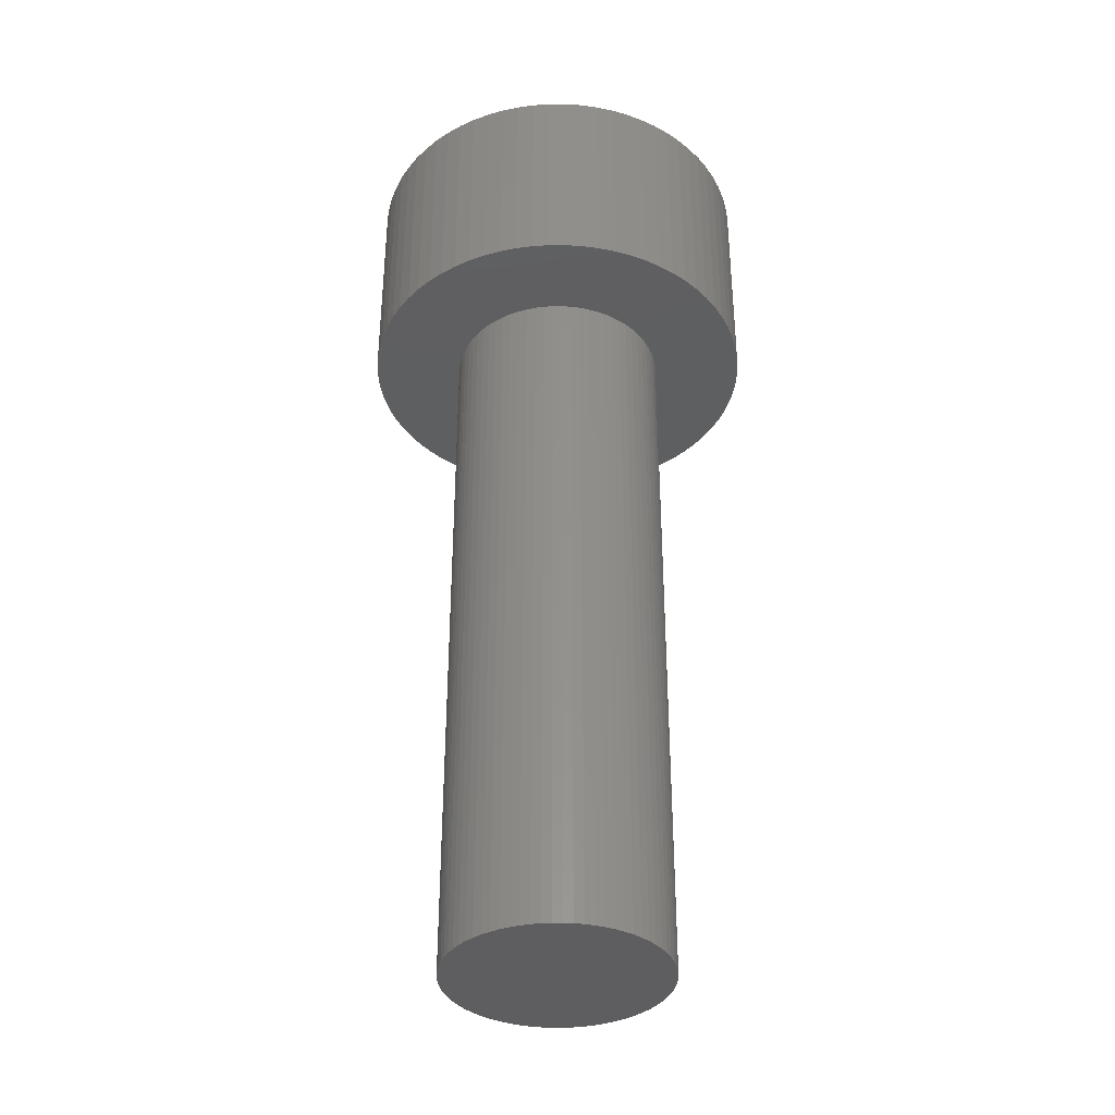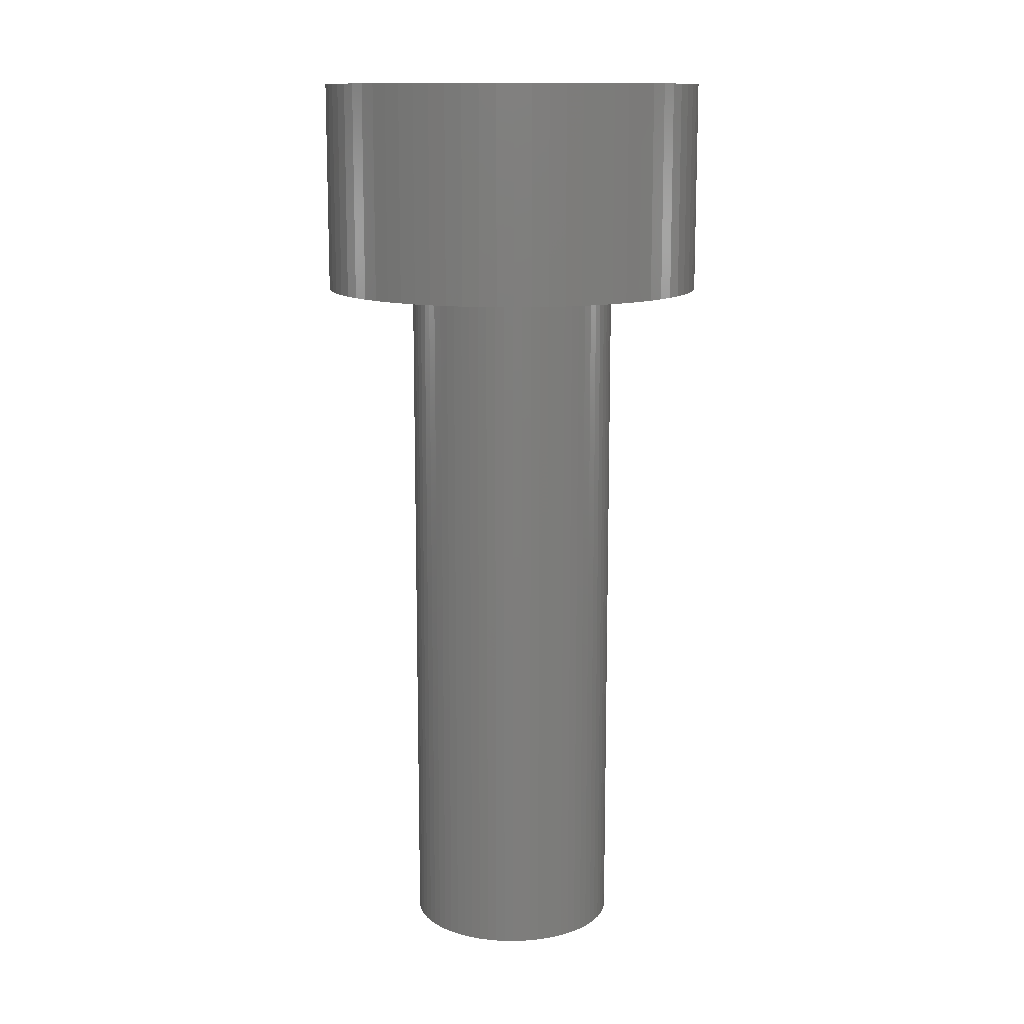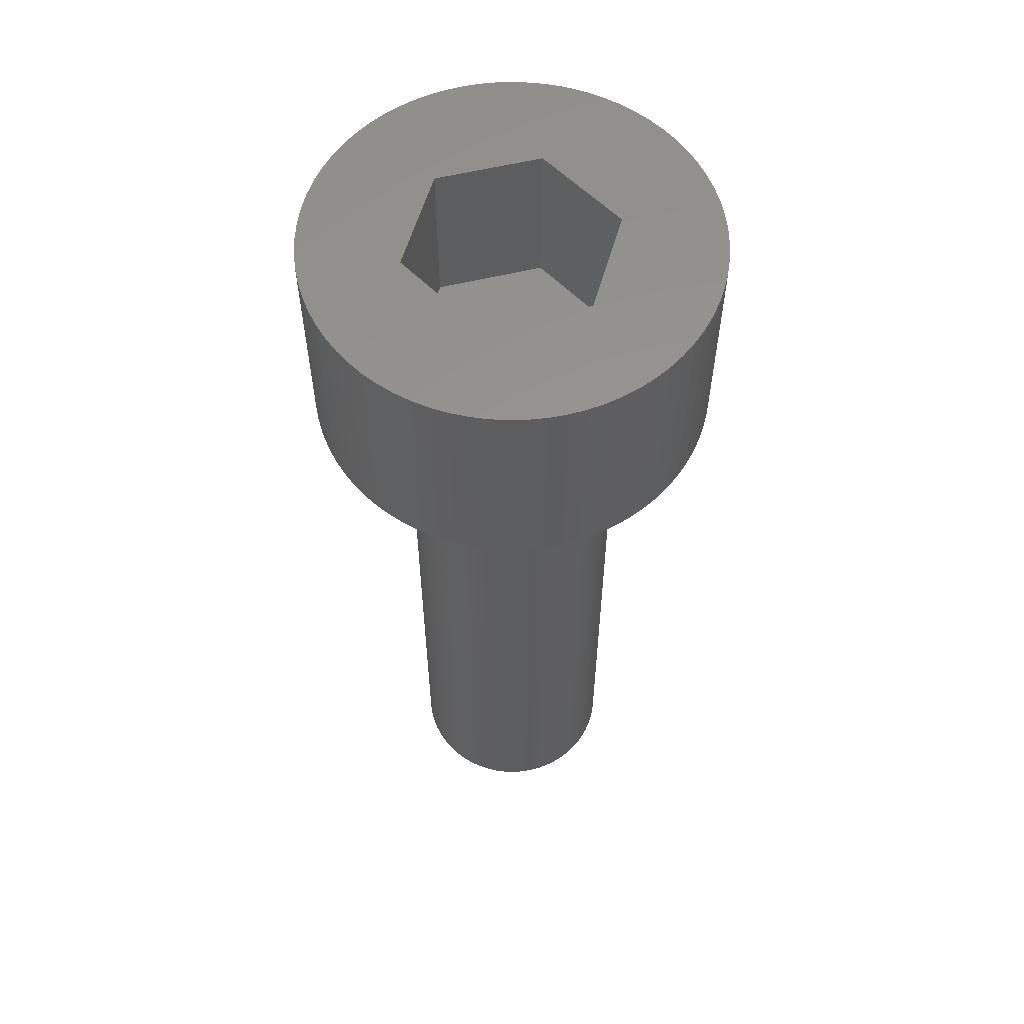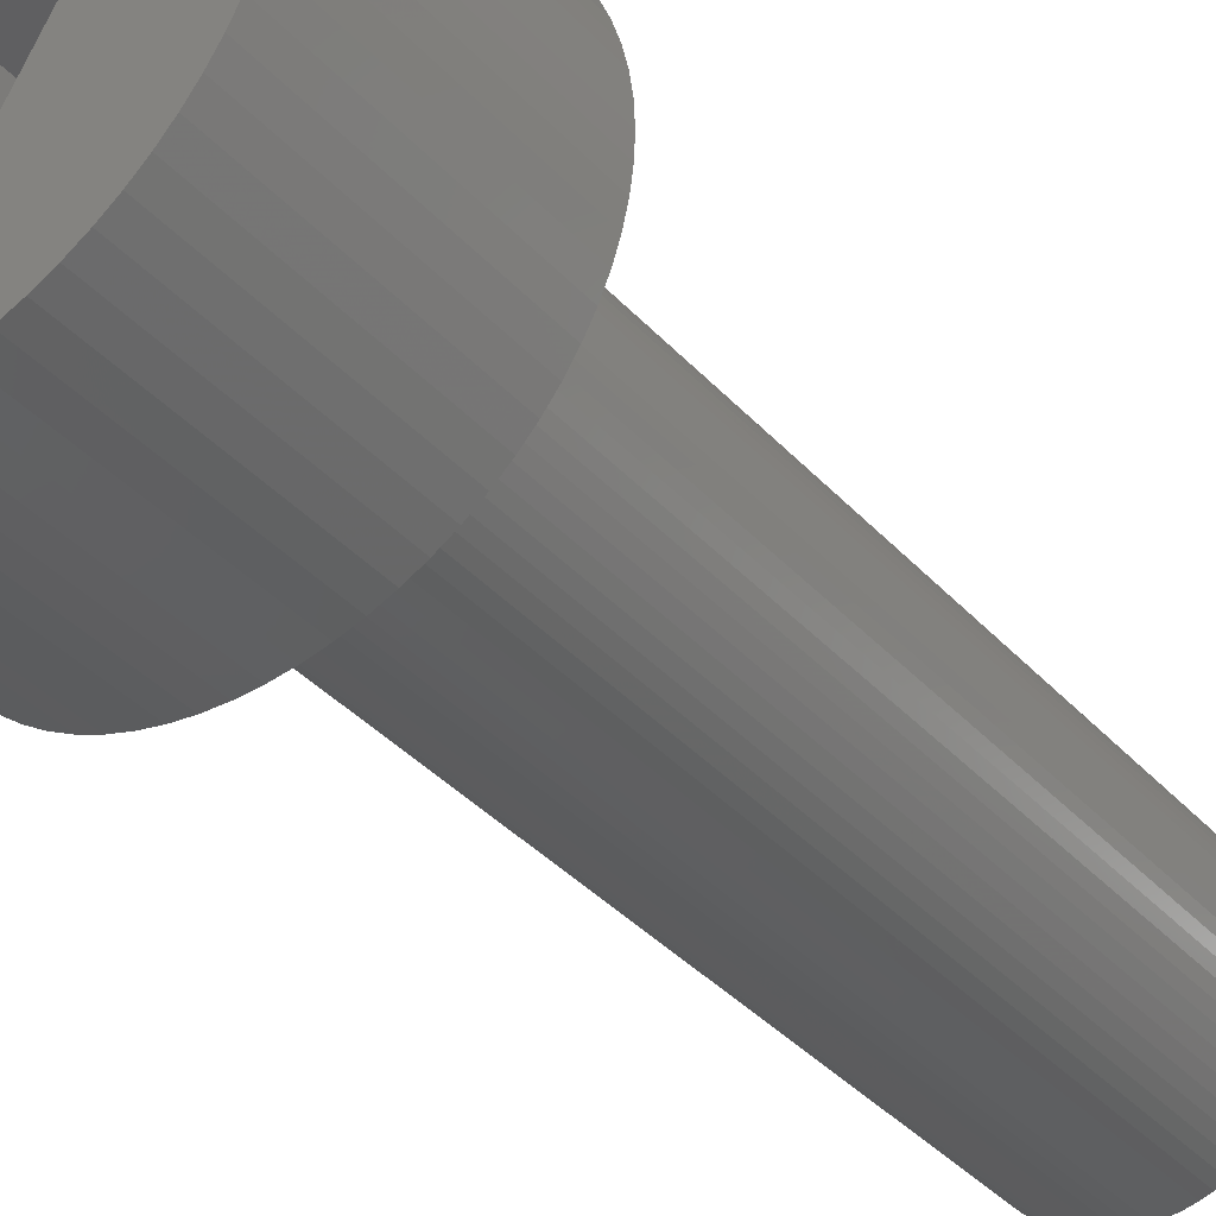
<metadata>
{"format":"stl","ext":"stl","renderer":"f3d","projection":"perspective","resolution":1024,"background":"white","views":[{"elev":-36.7,"azim":-72.4,"up":"+Z"},{"elev":12.7,"azim":84.4,"up":"+Z"},{"elev":58.2,"azim":-14.0,"up":"+Z"},{"elev":-36.8,"azim":36.2,"up":"+Y"}]}
</metadata>
<code>
# stl→obj: 300 verts, 596 faces
v 1.768 2.107 5
v 1.577 2.253 8
v 1.768 2.107 8
v 1.577 2.253 5
v 2.74 -0.2397 8
v 2.75 0 5
v 2.75 0 8
v 2.74 -0.2397 5
v -0.9406 2.584 5
v -1.162 2.492 8
v -0.9406 2.584 8
v -1.162 2.492 5
v -2.492 1.162 5
v -2.382 1.375 8
v -2.382 1.375 5
v -2.492 1.162 8
v -1.375 -2.382 5
v -1.162 -2.492 8
v -1.375 -2.382 8
v -1.162 -2.492 5
v 2.584 0.9406 8
v 2.492 1.162 5
v 2.492 1.162 8
v 2.584 0.9406 5
v 2.382 1.375 5
v 2.382 1.375 8
v 1.162 2.492 5
v 0.9406 2.584 8
v 1.162 2.492 8
v 0.9406 2.584 5
v -2.107 1.768 5
v -1.945 1.945 8
v -1.945 1.945 5
v -2.107 1.768 8
v -0.4775 2.708 5
v -0.7118 2.656 8
v -0.4775 2.708 8
v -0.7118 2.656 5
v 2.584 -0.9406 8
v 2.656 -0.7118 5
v 2.656 -0.7118 8
v 2.584 -0.9406 5
v -1.945 -1.945 5
v -1.768 -2.107 8
v -1.945 -1.945 8
v -1.768 -2.107 5
v 2.708 0.4775 8
v 2.656 0.7118 5
v 2.656 0.7118 8
v 2.708 0.4775 5
v 2.107 1.768 8
v 1.945 1.945 5
v 1.945 1.945 8
v 2.107 1.768 5
v 2.253 1.577 8
v 2.253 1.577 5
v 1.375 2.382 8
v 1.375 2.382 5
v 0.2397 2.74 5
v 0 2.75 8
v 0.2397 2.74 8
v 0 2.75 5
v 0.7118 2.656 8
v 0.7118 2.656 5
v 0.4775 2.708 8
v 0.4775 2.708 5
v -2.75 0 5
v -2.74 0.2397 8
v -2.74 0.2397 5
v -2.75 0 8
v -2.708 0.4775 8
v -2.708 0.4775 5
v -2.584 0.9406 5
v -2.584 0.9406 8
v -2.656 0.7118 5
v -2.656 0.7118 8
v -2.253 1.577 8
v -2.253 1.577 5
v -0.2397 2.74 8
v -0.2397 2.74 5
v -1.375 2.382 5
v -1.577 2.253 8
v -1.375 2.382 8
v -1.577 2.253 5
v -1.768 2.107 8
v -1.768 2.107 5
v 2.74 0.2397 5
v 2.74 0.2397 8
v 2.708 -0.4775 5
v 2.708 -0.4775 8
v 0 -2.75 5
v 0.2397 -2.74 8
v 0 -2.75 8
v 0.2397 -2.74 5
v 2.107 -1.768 8
v 2.253 -1.577 5
v 2.253 -1.577 8
v 2.107 -1.768 5
v 0.7118 -2.656 5
v 0.9406 -2.584 8
v 0.7118 -2.656 8
v 0.9406 -2.584 5
v 1.945 -1.945 8
v 1.945 -1.945 5
v 1.768 -2.107 5
v 1.768 -2.107 8
v -0.9406 -2.584 8
v -0.9406 -2.584 5
v -1.577 -2.253 5
v -1.577 -2.253 8
v -2.656 -0.7118 5
v -2.708 -0.4775 8
v -2.708 -0.4775 5
v -2.656 -0.7118 8
v -2.584 -0.9406 5
v -2.584 -0.9406 8
v -2.74 -0.2397 5
v -2.74 -0.2397 8
v 1.5 0 5
v 1.494 -0.1307 5
v 1.477 -0.2605 5
v 1.494 0.1307 5
v 1.449 -0.3882 5
v 1.41 -0.513 5
v 2.492 -1.162 5
v 1.477 0.2605 5
v 1.359 -0.6339 5
v 2.382 -1.375 5
v 1.299 -0.75 5
v 1.449 0.3882 5
v 1.229 -0.8604 5
v 1.149 -0.9642 5
v 1.41 0.513 5
v 1.061 -1.061 5
v 0.9642 -1.149 5
v 1.577 -2.253 5
v 1.359 0.6339 5
v 0.8604 -1.229 5
v 1.375 -2.382 5
v 0.75 -1.299 5
v 1.162 -2.492 5
v 0.6339 -1.359 5
v 0.513 -1.41 5
v 0.3882 -1.449 5
v 0.4775 -2.708 5
v 0.2605 -1.477 5
v 0.1307 -1.494 5
v 0 -1.5 5
v -0.1307 -1.494 5
v -0.2397 -2.74 5
v -0.2605 -1.477 5
v -0.4775 -2.708 5
v -0.3882 -1.449 5
v -0.7118 -2.656 5
v -0.513 -1.41 5
v -0.6339 -1.359 5
v -0.75 -1.299 5
v -0.8604 -1.229 5
v -0.9642 -1.149 5
v -1.061 -1.061 5
v -1.149 -0.9642 5
v -2.107 -1.768 5
v -1.229 -0.8604 5
v -2.253 -1.577 5
v -1.299 -0.75 5
v -2.382 -1.375 5
v -1.359 -0.6339 5
v 1.299 0.75 5
v 1.229 0.8604 5
v 1.149 0.9642 5
v 1.061 1.061 5
v 0.9642 1.149 5
v 0.8604 1.229 5
v 0.75 1.299 5
v 0.6339 1.359 5
v 0.513 1.41 5
v 0.3882 1.449 5
v 0.2605 1.477 5
v 0.1307 1.494 5
v 0 1.5 5
v -0.1307 1.494 5
v -0.2605 1.477 5
v -0.3882 1.449 5
v -0.513 1.41 5
v -0.6339 1.359 5
v -0.75 1.299 5
v -0.8604 1.229 5
v -0.9642 1.149 5
v -1.061 1.061 5
v -1.149 0.9642 5
v -1.229 0.8604 5
v -1.299 0.75 5
v -1.359 0.6339 5
v -1.41 0.513 5
v -1.449 0.3882 5
v -1.477 0.2605 5
v -1.494 0.1307 5
v -1.5 0 5
v -2.492 -1.162 5
v -1.41 -0.513 5
v -1.449 -0.3882 5
v -1.477 -0.2605 5
v -1.494 -0.1307 5
v -2.253 -1.577 8
v -2.107 -1.768 8
v -2.492 -1.162 8
v -2.382 -1.375 8
v 1.443 0 8
v 2.492 -1.162 8
v 0.7217 1.25 8
v 2.382 -1.375 8
v 0.7217 -1.25 8
v -0.7217 1.25 8
v 1.577 -2.253 8
v 1.375 -2.382 8
v 1.162 -2.492 8
v 0.4775 -2.708 8
v -0.7217 -1.25 8
v -0.2397 -2.74 8
v -0.4775 -2.708 8
v -0.7118 -2.656 8
v -1.443 0 8
v 1.443 0 5.765
v 0.7217 1.25 5.765
v -0.7217 1.25 5.765
v -1.443 0 5.765
v -0.7217 -1.25 5.765
v 0.7217 -1.25 5.765
v 0.9642 1.149 -5
v 0.8604 1.229 -5
v -0.3882 1.449 -5
v -0.513 1.41 -5
v -1.41 0.513 -5
v -1.359 0.6339 -5
v -0.6339 -1.359 -5
v -0.513 -1.41 -5
v 1.299 0.75 -5
v 1.359 0.6339 -5
v 1.229 0.8604 -5
v 0.6339 1.359 -5
v 0.513 1.41 -5
v -1.149 0.9642 -5
v -1.061 1.061 -5
v -0.1307 1.494 -5
v -0.2605 1.477 -5
v 1.229 -0.8604 -5
v 1.149 -0.9642 -5
v -0.2605 -1.477 -5
v -0.1307 -1.494 -5
v -1.061 -1.061 -5
v -0.9642 -1.149 -5
v -1.41 -0.513 -5
v -1.449 -0.3882 -5
v -1.229 -0.8604 -5
v -1.299 -0.75 -5
v 1.449 0.3882 -5
v 1.477 0.2605 -5
v 1.41 0.513 -5
v 1.061 1.061 -5
v 1.149 0.9642 -5
v 0.75 1.299 -5
v 0.1307 1.494 -5
v 0 1.5 -5
v 0.3882 1.449 -5
v 0.2605 1.477 -5
v -1.5 0 -5
v -1.494 0.1307 -5
v -1.449 0.3882 -5
v -1.477 0.2605 -5
v -1.299 0.75 -5
v -1.229 0.8604 -5
v -0.6339 1.359 -5
v -0.75 1.299 -5
v -0.9642 1.149 -5
v 1.494 0.1307 -5
v 1.5 0 -5
v 0.2605 -1.477 -5
v 0.3882 -1.449 -5
v 0.513 -1.41 -5
v 0.9642 -1.149 -5
v 1.061 -1.061 -5
v 0.8604 -1.229 -5
v 0.6339 -1.359 -5
v 0.75 -1.299 -5
v 1.359 -0.6339 -5
v 1.299 -0.75 -5
v 0 -1.5 -5
v -0.3882 -1.449 -5
v -0.75 -1.299 -5
v -0.8604 -1.229 -5
v -1.494 -0.1307 -5
v -1.477 -0.2605 -5
v 1.494 -0.1307 -5
v 1.477 -0.2605 -5
v 1.449 -0.3882 -5
v 1.41 -0.513 -5
v 0.1307 -1.494 -5
v -0.8604 1.229 -5
v -1.149 -0.9642 -5
v -1.359 -0.6339 -5
f 1 2 3
f 2 1 4
f 5 6 7
f 6 5 8
f 9 10 11
f 10 9 12
f 13 14 15
f 14 13 16
f 17 18 19
f 18 17 20
f 21 22 23
f 22 21 24
f 23 25 26
f 25 23 22
f 27 28 29
f 28 27 30
f 31 32 33
f 32 31 34
f 35 36 37
f 36 35 38
f 39 40 41
f 40 39 42
f 43 44 45
f 44 43 46
f 47 48 49
f 48 47 50
f 49 24 21
f 24 49 48
f 51 52 53
f 52 51 54
f 55 54 51
f 54 55 56
f 52 3 53
f 3 52 1
f 4 57 2
f 57 4 58
f 59 60 61
f 60 59 62
f 58 29 57
f 29 58 27
f 30 63 28
f 63 30 64
f 64 65 63
f 65 64 66
f 67 68 69
f 68 67 70
f 69 71 72
f 71 69 68
f 73 16 13
f 16 73 74
f 75 74 73
f 74 75 76
f 15 77 78
f 77 15 14
f 78 34 31
f 34 78 77
f 38 11 36
f 11 38 9
f 62 79 60
f 79 62 80
f 81 82 83
f 82 81 84
f 84 85 82
f 85 84 86
f 12 83 10
f 83 12 81
f 86 32 85
f 32 86 33
f 7 87 88
f 87 7 6
f 41 89 90
f 89 41 40
f 91 92 93
f 92 91 94
f 95 96 97
f 96 95 98
f 99 100 101
f 100 99 102
f 103 98 95
f 98 103 104
f 105 103 106
f 103 105 104
f 20 107 18
f 107 20 108
f 109 19 110
f 19 109 17
f 111 112 113
f 112 111 114
f 115 114 111
f 114 115 116
f 117 70 67
f 70 117 118
f 119 6 8
f 120 8 89
f 6 119 87
f 121 89 40
f 122 87 119
f 123 40 42
f 87 122 50
f 124 42 125
f 126 50 122
f 127 125 128
f 50 126 48
f 129 128 96
f 130 48 126
f 131 96 98
f 48 130 24
f 132 98 104
f 133 24 130
f 134 104 105
f 24 133 22
f 135 105 136
f 137 22 133
f 22 137 25
f 8 120 119
f 89 121 120
f 40 123 121
f 42 124 123
f 138 136 139
f 125 127 124
f 128 129 127
f 96 131 129
f 140 139 141
f 98 132 131
f 104 134 132
f 105 135 134
f 142 141 102
f 136 138 135
f 139 140 138
f 143 102 99
f 141 142 140
f 102 143 142
f 144 99 145
f 99 144 143
f 145 146 144
f 94 146 145
f 94 147 146
f 91 147 94
f 91 148 147
f 91 149 148
f 150 149 91
f 150 151 149
f 152 151 150
f 151 152 153
f 154 153 152
f 153 154 155
f 108 155 154
f 155 108 156
f 20 156 108
f 156 20 157
f 17 157 20
f 157 17 158
f 109 158 17
f 158 109 159
f 46 159 109
f 159 46 160
f 43 160 46
f 160 43 161
f 162 161 43
f 161 162 163
f 164 163 162
f 163 164 165
f 165 166 167
f 166 165 164
f 168 25 137
f 25 168 56
f 169 56 168
f 56 169 54
f 170 54 169
f 54 170 52
f 171 52 170
f 52 171 1
f 172 1 171
f 1 172 4
f 173 4 172
f 4 173 58
f 174 58 173
f 58 174 27
f 175 27 174
f 27 175 30
f 176 30 175
f 30 176 64
f 177 64 176
f 64 177 66
f 178 66 177
f 178 59 66
f 179 59 178
f 180 59 179
f 180 62 59
f 181 62 180
f 181 80 62
f 182 80 181
f 35 182 183
f 182 35 80
f 38 183 184
f 9 184 185
f 183 38 35
f 12 185 186
f 81 186 187
f 184 9 38
f 84 187 188
f 86 188 189
f 33 189 190
f 185 12 9
f 31 190 191
f 78 191 192
f 15 192 193
f 186 81 12
f 13 193 194
f 73 194 195
f 75 195 196
f 72 196 197
f 187 84 81
f 69 197 198
f 199 167 166
f 167 199 200
f 188 86 84
f 115 200 199
f 189 33 86
f 200 115 201
f 190 31 33
f 111 201 115
f 191 78 31
f 201 111 202
f 192 15 78
f 113 202 111
f 193 13 15
f 202 113 203
f 194 73 13
f 117 203 113
f 195 75 73
f 203 117 198
f 196 72 75
f 67 198 117
f 197 69 72
f 198 67 69
f 162 204 164
f 204 162 205
f 166 206 199
f 206 166 207
f 43 205 162
f 205 43 45
f 88 50 47
f 50 88 87
f 26 56 55
f 56 26 25
f 66 61 65
f 61 66 59
f 72 76 75
f 76 72 71
f 208 7 88
f 208 88 47
f 7 208 5
f 208 47 49
f 5 208 90
f 208 49 21
f 90 208 41
f 208 21 23
f 41 208 39
f 208 23 26
f 39 208 209
f 210 26 55
f 209 208 211
f 210 55 51
f 212 211 208
f 210 51 53
f 211 212 97
f 210 53 3
f 97 212 95
f 210 3 2
f 95 212 103
f 103 212 106
f 210 2 57
f 210 57 29
f 210 29 28
f 26 210 208
f 63 210 28
f 65 210 63
f 61 210 65
f 60 210 61
f 213 60 79
f 213 79 37
f 213 37 36
f 60 213 210
f 11 213 36
f 10 213 11
f 83 213 10
f 82 213 83
f 85 213 82
f 106 212 214
f 214 212 215
f 215 212 216
f 216 212 100
f 212 101 100
f 212 217 101
f 212 92 217
f 212 93 92
f 218 93 212
f 93 218 219
f 219 218 220
f 220 218 221
f 218 107 221
f 218 18 107
f 218 19 18
f 207 218 222
f 32 213 85
f 218 110 19
f 34 213 32
f 218 44 110
f 77 213 34
f 218 45 44
f 14 213 77
f 218 205 45
f 213 14 222
f 218 204 205
f 16 222 14
f 218 207 204
f 74 222 16
f 222 206 207
f 76 222 74
f 222 116 206
f 71 222 76
f 222 114 116
f 68 222 71
f 222 112 114
f 70 222 68
f 222 118 112
f 222 70 118
f 90 8 5
f 8 90 89
f 211 125 209
f 125 211 128
f 97 128 211
f 128 97 96
f 94 217 92
f 217 94 145
f 102 216 100
f 216 102 141
f 136 106 214
f 106 136 105
f 141 215 216
f 215 141 139
f 150 93 219
f 93 150 91
f 154 220 221
f 220 154 152
f 152 219 220
f 219 152 150
f 108 221 107
f 221 108 154
f 46 110 44
f 110 46 109
f 199 116 115
f 116 199 206
f 113 118 117
f 118 113 112
f 164 207 166
f 207 164 204
f 80 37 79
f 37 80 35
f 209 42 39
f 42 209 125
f 145 101 217
f 101 145 99
f 139 214 215
f 214 139 136
f 223 210 224
f 210 223 208
f 222 225 213
f 225 222 226
f 225 210 213
f 210 225 224
f 218 226 222
f 226 218 227
f 224 228 223
f 225 228 224
f 225 227 228
f 227 225 226
f 228 218 212
f 218 228 227
f 228 208 223
f 208 228 212
f 229 173 172
f 173 229 230
f 231 184 183
f 184 231 232
f 233 193 234
f 193 233 194
f 235 155 156
f 155 235 236
f 137 237 168
f 237 137 238
f 168 239 169
f 239 168 237
f 240 176 175
f 176 240 241
f 242 189 243
f 189 242 190
f 244 182 181
f 182 244 245
f 132 246 131
f 246 132 247
f 248 149 151
f 149 248 249
f 250 159 160
f 159 250 251
f 252 201 253
f 201 252 200
f 254 165 255
f 165 254 163
f 126 256 130
f 256 126 257
f 133 238 137
f 238 133 258
f 170 259 171
f 259 170 260
f 169 260 170
f 260 169 239
f 259 172 171
f 172 259 229
f 230 174 173
f 174 230 261
f 262 180 179
f 180 262 263
f 261 175 174
f 175 261 240
f 241 177 176
f 177 241 264
f 264 178 177
f 178 264 265
f 266 197 267
f 197 266 198
f 268 194 233
f 194 268 195
f 269 195 268
f 195 269 196
f 234 192 270
f 192 234 193
f 270 191 271
f 191 270 192
f 245 183 182
f 183 245 231
f 263 181 180
f 181 263 244
f 272 186 185
f 186 272 273
f 232 185 184
f 185 232 272
f 274 189 188
f 189 274 243
f 119 275 122
f 275 119 276
f 277 144 146
f 144 277 278
f 278 143 144
f 143 278 279
f 280 134 135
f 134 280 281
f 282 135 138
f 135 282 280
f 283 140 142
f 140 283 284
f 129 285 127
f 285 129 286
f 249 148 149
f 148 249 287
f 236 153 155
f 153 236 288
f 289 156 157
f 156 289 235
f 290 157 158
f 157 290 289
f 291 198 266
f 198 291 203
f 253 202 292
f 202 253 201
f 293 275 276
f 294 275 293
f 294 257 275
f 295 257 294
f 295 256 257
f 296 256 295
f 296 258 256
f 285 258 296
f 285 238 258
f 286 238 285
f 286 237 238
f 246 237 286
f 246 239 237
f 247 239 246
f 247 260 239
f 281 260 247
f 281 259 260
f 280 259 281
f 280 229 259
f 282 229 280
f 282 230 229
f 282 261 230
f 284 261 282
f 283 261 284
f 283 240 261
f 279 240 283
f 279 241 240
f 278 241 279
f 278 264 241
f 277 264 278
f 277 265 264
f 297 265 277
f 297 262 265
f 287 262 297
f 287 263 262
f 249 263 287
f 249 244 263
f 248 244 249
f 248 245 244
f 288 245 248
f 288 231 245
f 236 231 288
f 236 232 231
f 235 232 236
f 235 272 232
f 235 273 272
f 289 273 235
f 290 273 289
f 290 298 273
f 251 298 290
f 251 274 298
f 250 274 251
f 250 243 274
f 299 243 250
f 299 242 243
f 254 242 299
f 254 271 242
f 255 271 254
f 255 270 271
f 300 270 255
f 300 234 270
f 252 234 300
f 252 233 234
f 253 233 252
f 253 268 233
f 292 268 253
f 292 269 268
f 291 269 292
f 291 267 269
f 267 291 266
f 292 203 291
f 203 292 202
f 300 200 252
f 200 300 167
f 122 257 126
f 257 122 275
f 130 258 133
f 258 130 256
f 265 179 178
f 179 265 262
f 267 196 269
f 196 267 197
f 273 187 186
f 187 273 298
f 298 188 187
f 188 298 274
f 287 147 148
f 147 287 297
f 124 295 123
f 295 124 296
f 121 293 120
f 293 121 294
f 123 294 121
f 294 123 295
f 297 146 147
f 146 297 277
f 279 142 143
f 142 279 283
f 134 247 132
f 247 134 281
f 284 138 140
f 138 284 282
f 127 296 124
f 296 127 285
f 131 286 129
f 286 131 246
f 288 151 153
f 151 288 248
f 251 158 159
f 158 251 290
f 255 167 300
f 167 255 165
f 250 161 299
f 161 250 160
f 271 190 242
f 190 271 191
f 120 276 119
f 276 120 293
f 299 163 254
f 163 299 161

</code>
